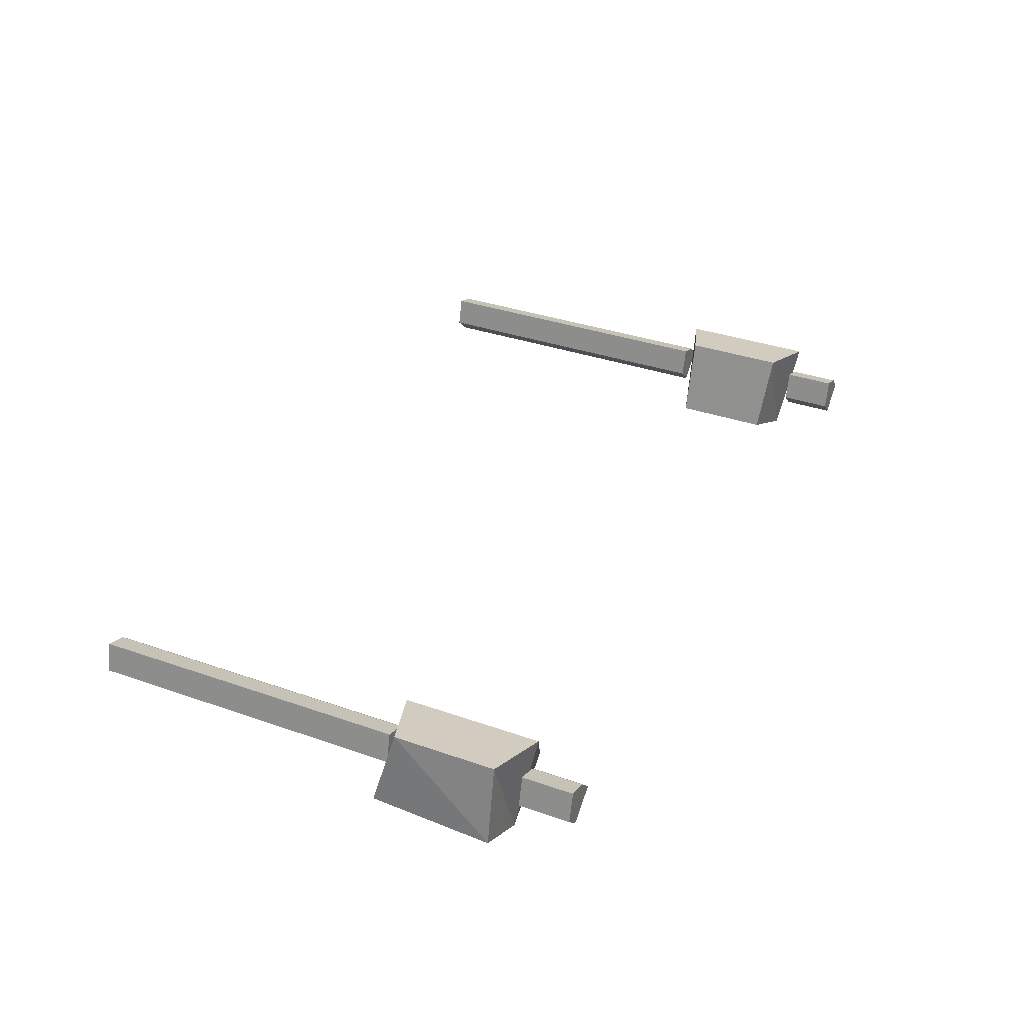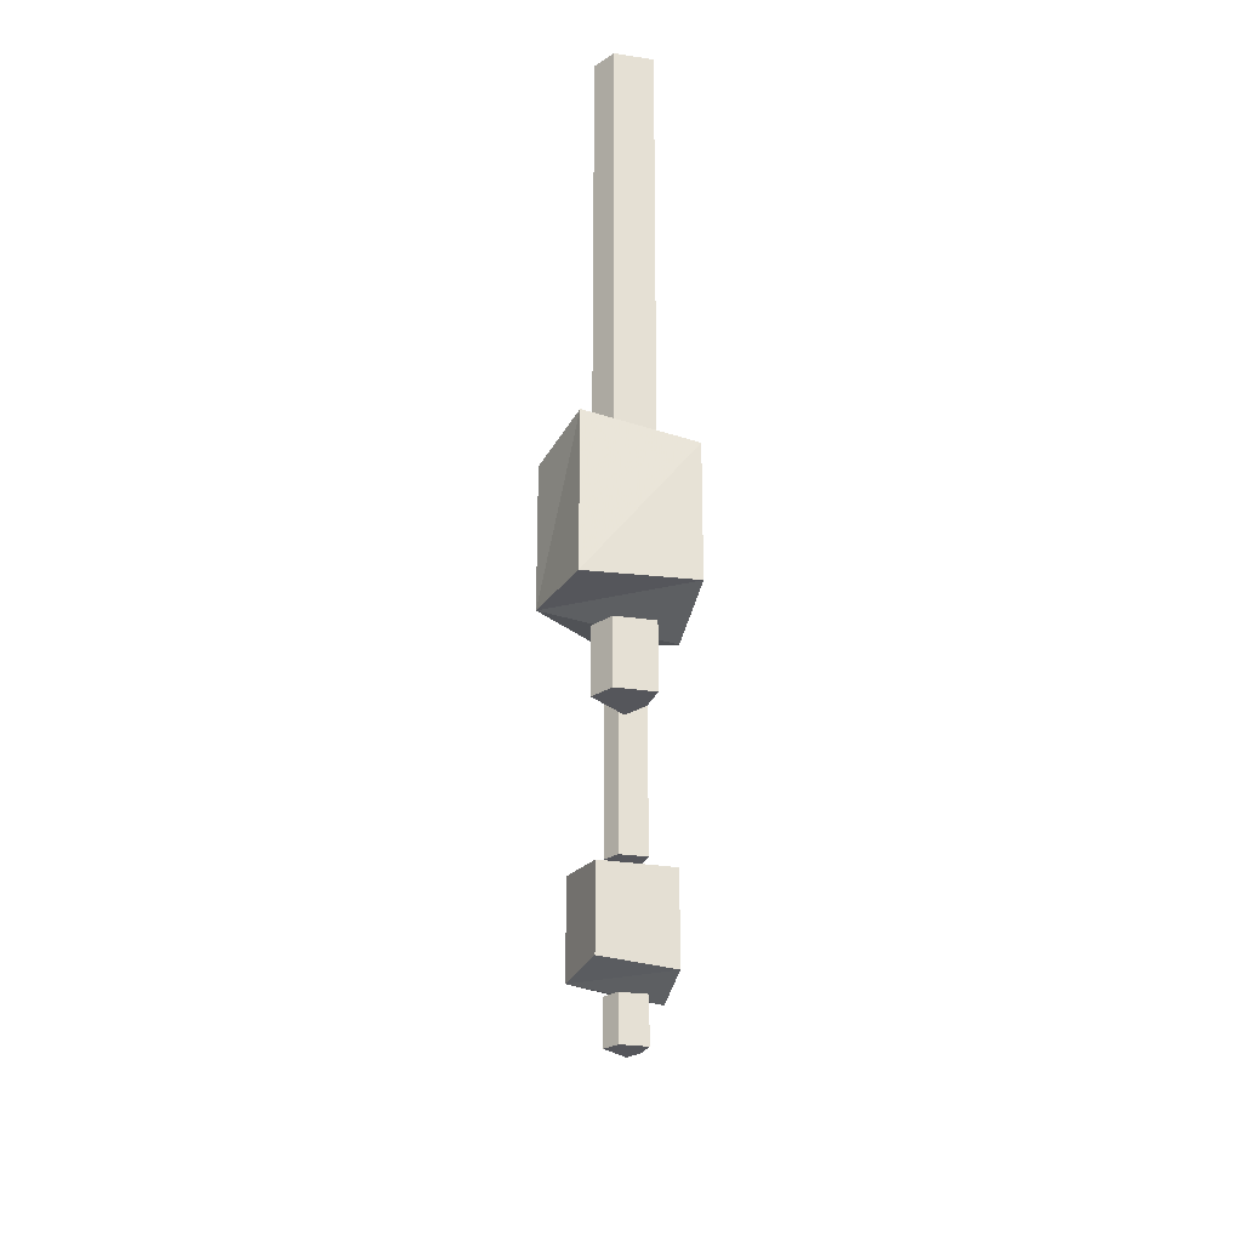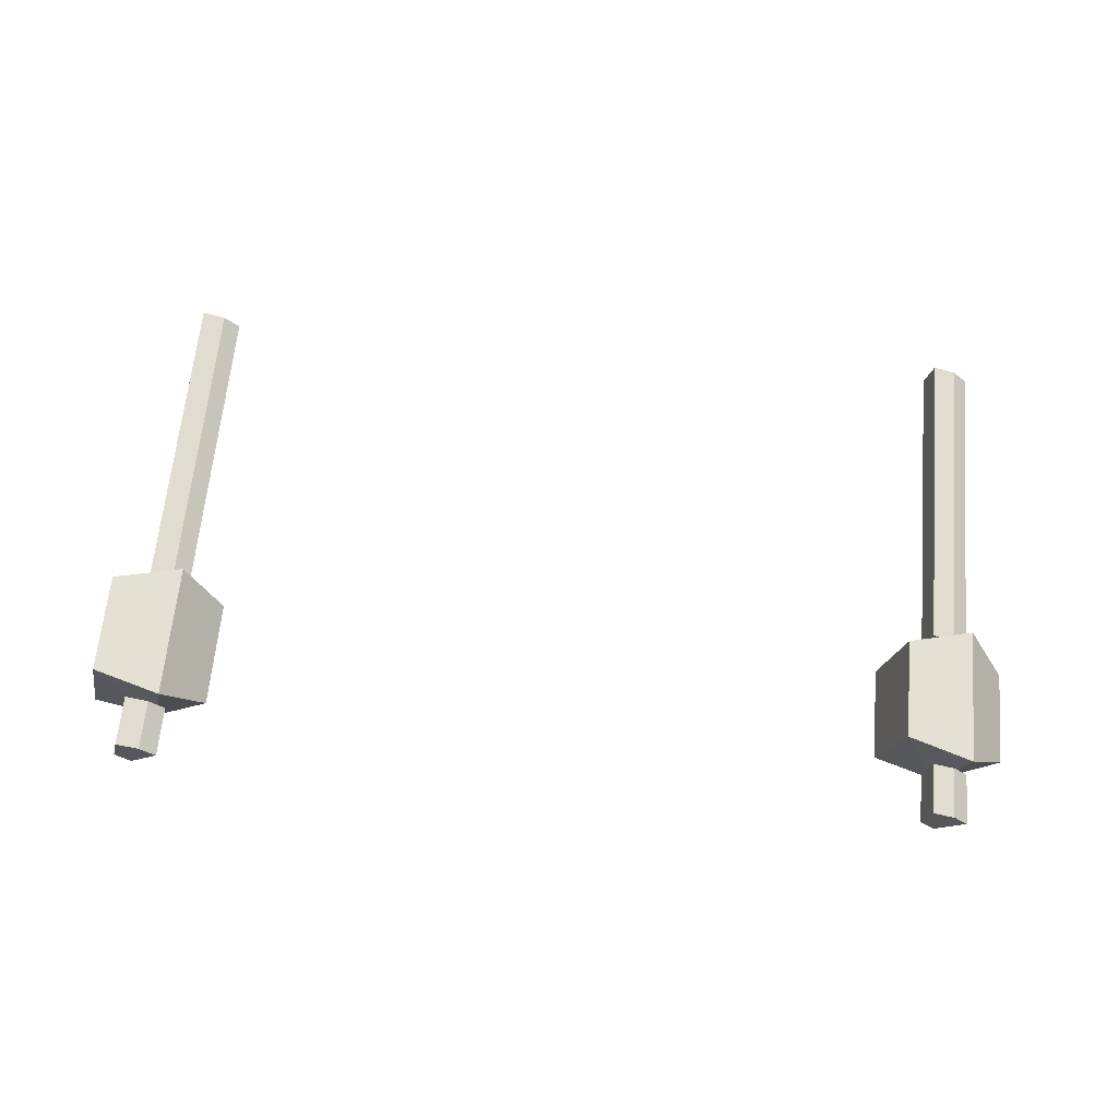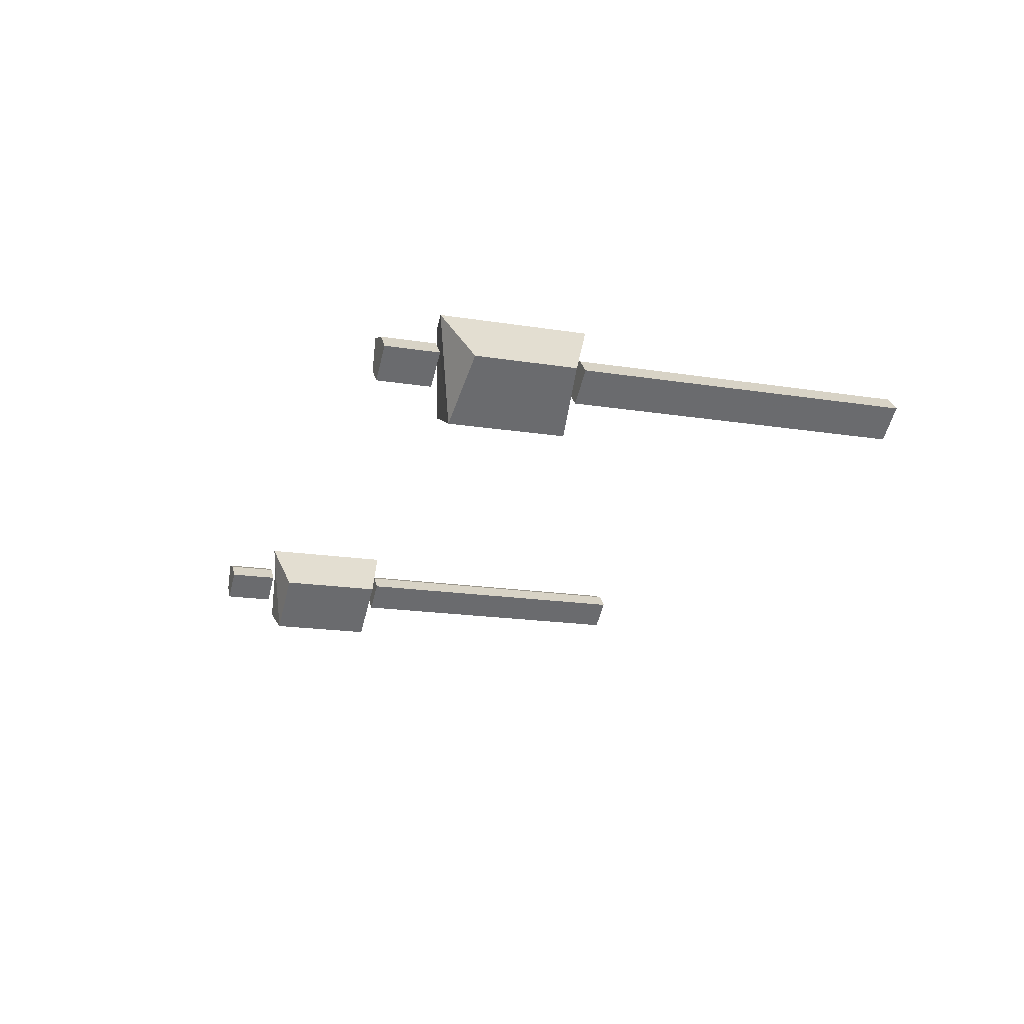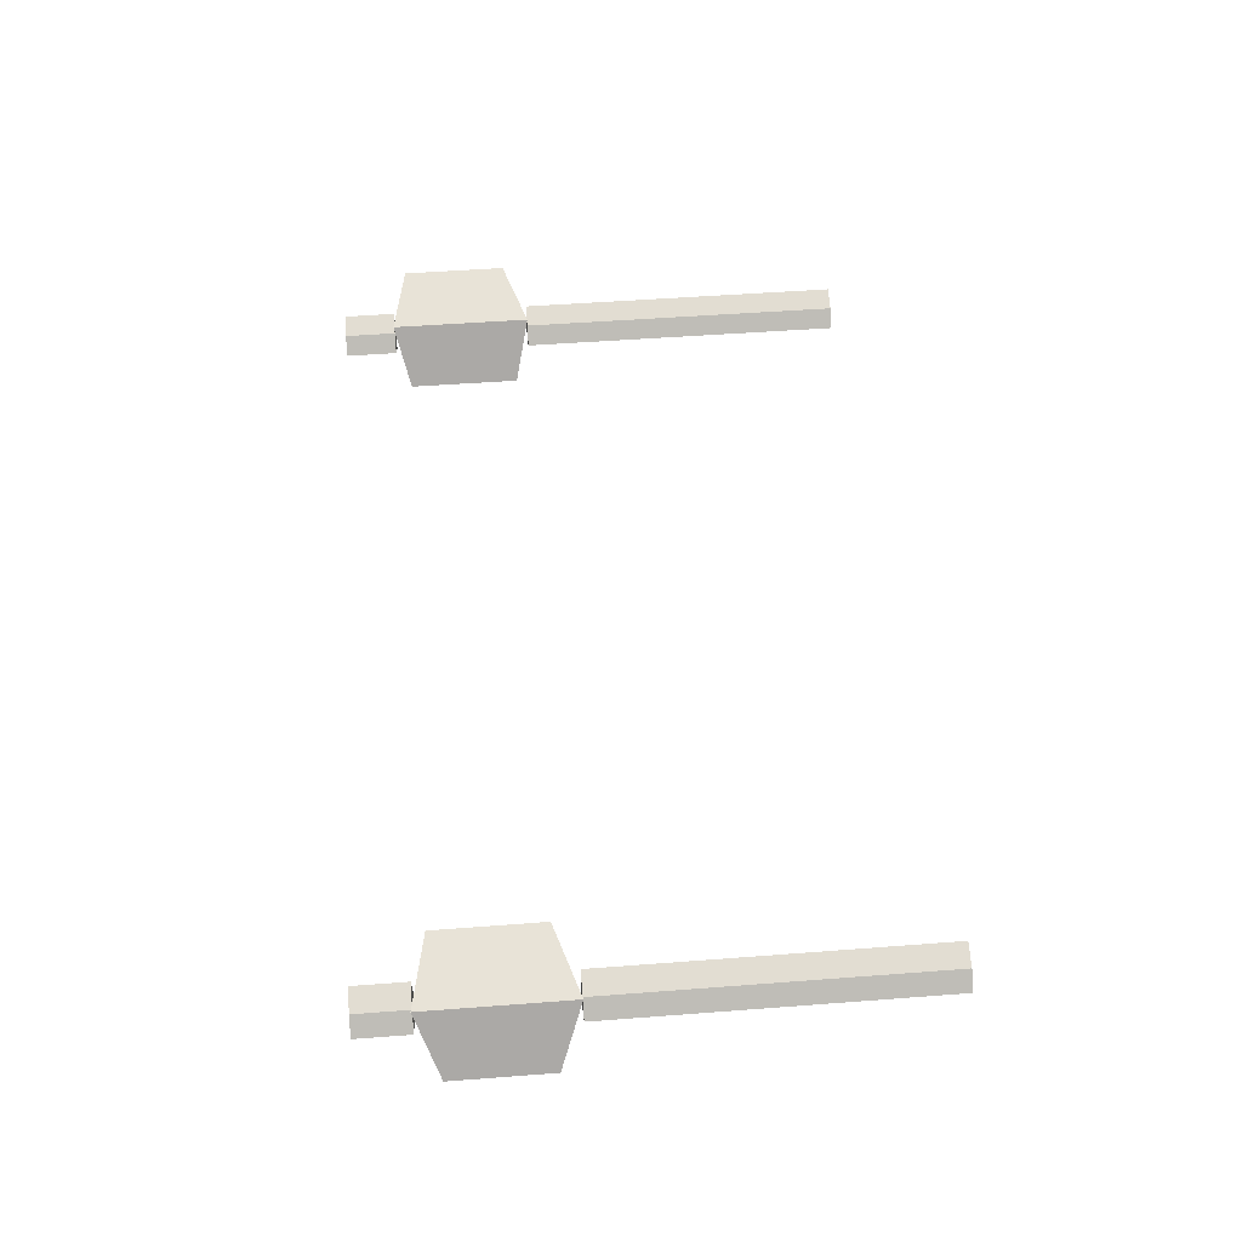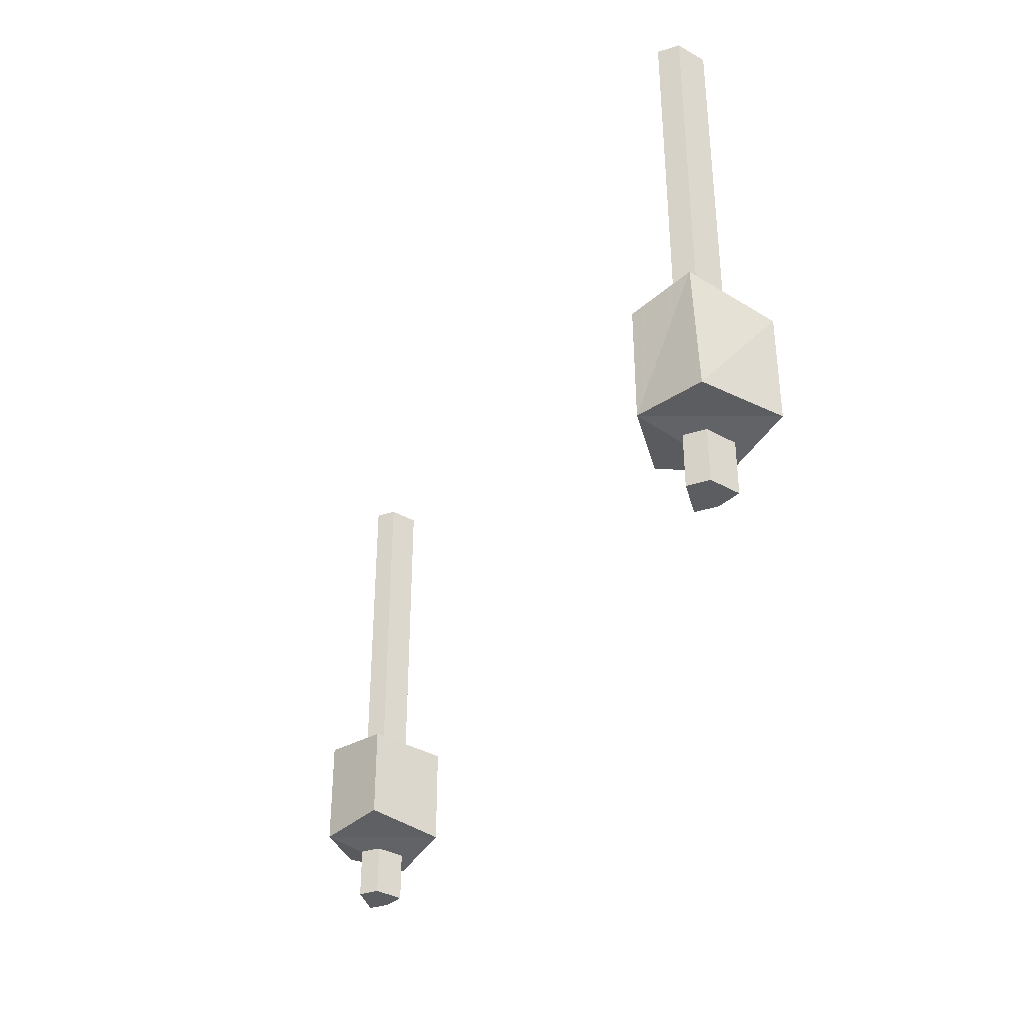
<metadata>
{"format":"obj","ext":"obj","renderer":"f3d","projection":"perspective","resolution":1024,"background":"white","views":[{"elev":35.0,"azim":115.0,"up":"+Y"},{"elev":-26.2,"azim":90.2,"up":"+Z"},{"elev":63.2,"azim":-174.9,"up":"+Y"},{"elev":-17.4,"azim":-107.9,"up":"+Y"},{"elev":50.4,"azim":-94.8,"up":"+Y"},{"elev":-36.1,"azim":67.8,"up":"+Z"}]}
</metadata>
<code>
v 0.4219 -0.8906 -0.4219
v 0.3594 -0.8438 -0.4219
v 0.3594 -0.8438 -0.5391
v 0.4219 -0.8906 -0.5391
v 0.4766 -0.8594 -0.4062
v 0.3984 -0.7891 -0.4062
v 0.3984 -0.7891 -0.5547
v 0.4688 -0.7734 -0.5391
v 0.4844 -0.8594 -0.5391
v 0.4688 -0.7734 -0.4297
v 0.4297 -0.8516 -0.5547
v 0.3984 -0.8281 -0.5547
v 0.3984 -0.8281 -0.6094
v 0.4297 -0.8516 -0.6094
v 0.4453 -0.8359 -0.5547
v 0.4141 -0.8125 -0.5547
v 0.4141 -0.8125 -0.6094
v 0.4375 -0.8047 -0.6094
v 0.4453 -0.8359 -0.6094
v 0.4375 -0.8047 -0.5547
v 0.4297 -0.8516 -0.0625
v 0.3984 -0.8281 -0.0625
v 0.3984 -0.8281 -0.4062
v 0.4297 -0.8516 -0.4062
v 0.4453 -0.8359 -0.0625
v 0.4141 -0.8125 -0.0625
v 0.4141 -0.8125 -0.4062
v 0.4375 -0.8047 -0.4062
v 0.4453 -0.8359 -0.4062
v 0.4375 -0.8047 -0.0625
v -0.4375 -0.8906 -0.4219
v -0.5 -0.8438 -0.4297
v -0.5 -0.8438 -0.5312
v -0.4375 -0.8906 -0.5391
v -0.3672 -0.8594 -0.4297
v -0.4609 -0.7891 -0.4062
v -0.4609 -0.7891 -0.5547
v -0.3906 -0.7734 -0.5391
v -0.3672 -0.8594 -0.5312
v -0.3906 -0.7734 -0.4297
v -0.4297 -0.8516 -0.5547
v -0.4609 -0.8281 -0.5547
v -0.4609 -0.8281 -0.6094
v -0.4297 -0.8516 -0.6094
v -0.4141 -0.8359 -0.5547
v -0.4453 -0.8125 -0.5547
v -0.4453 -0.8125 -0.6094
v -0.4219 -0.8047 -0.6094
v -0.4141 -0.8359 -0.6094
v -0.4219 -0.8047 -0.5547
v -0.4297 -0.8516 -0.0625
v -0.4609 -0.8281 -0.0625
v -0.4609 -0.8281 -0.4062
v -0.4297 -0.8516 -0.4062
v -0.4141 -0.8359 -0.0625
v -0.4453 -0.8125 -0.0625
v -0.4453 -0.8125 -0.4062
v -0.4219 -0.8047 -0.4062
v -0.4141 -0.8359 -0.4062
v -0.4219 -0.8047 -0.0625
f 1 2 3
f 1 3 4
f 1 4 5
f 1 5 2
f 2 5 6
f 2 6 7
f 2 7 3
f 3 7 4
f 4 7 8
f 4 8 9
f 4 9 5
f 5 9 10
f 5 10 6
f 6 10 8
f 6 8 7
f 10 9 8
f 31 32 33
f 31 33 34
f 31 34 35
f 31 35 32
f 32 35 36
f 32 36 37
f 32 37 33
f 33 37 34
f 34 37 38
f 34 38 39
f 34 39 35
f 35 39 40
f 35 40 36
f 36 40 38
f 36 38 37
f 40 39 38
f 11 12 13
f 11 13 14
f 11 14 15
f 11 15 12
f 12 15 16
f 12 16 17
f 12 17 13
f 13 17 14
f 14 17 18
f 14 18 19
f 14 19 15
f 15 19 20
f 15 20 16
f 16 20 18
f 16 18 17
f 20 19 18
f 21 22 23
f 21 23 24
f 21 24 25
f 21 25 22
f 22 25 26
f 22 26 27
f 22 27 23
f 23 27 24
f 24 27 28
f 24 28 29
f 24 29 25
f 25 29 30
f 25 30 26
f 26 30 28
f 26 28 27
f 30 29 28
f 41 42 43
f 41 43 44
f 41 44 45
f 41 45 42
f 42 45 46
f 42 46 47
f 42 47 43
f 43 47 44
f 44 47 48
f 44 48 49
f 44 49 45
f 45 49 50
f 45 50 46
f 46 50 48
f 46 48 47
f 50 49 48
f 51 52 53
f 51 53 54
f 51 54 55
f 51 55 52
f 52 55 56
f 52 56 57
f 52 57 53
f 53 57 54
f 54 57 58
f 54 58 59
f 54 59 55
f 55 59 60
f 55 60 56
f 56 60 58
f 56 58 57
f 60 59 58

</code>
